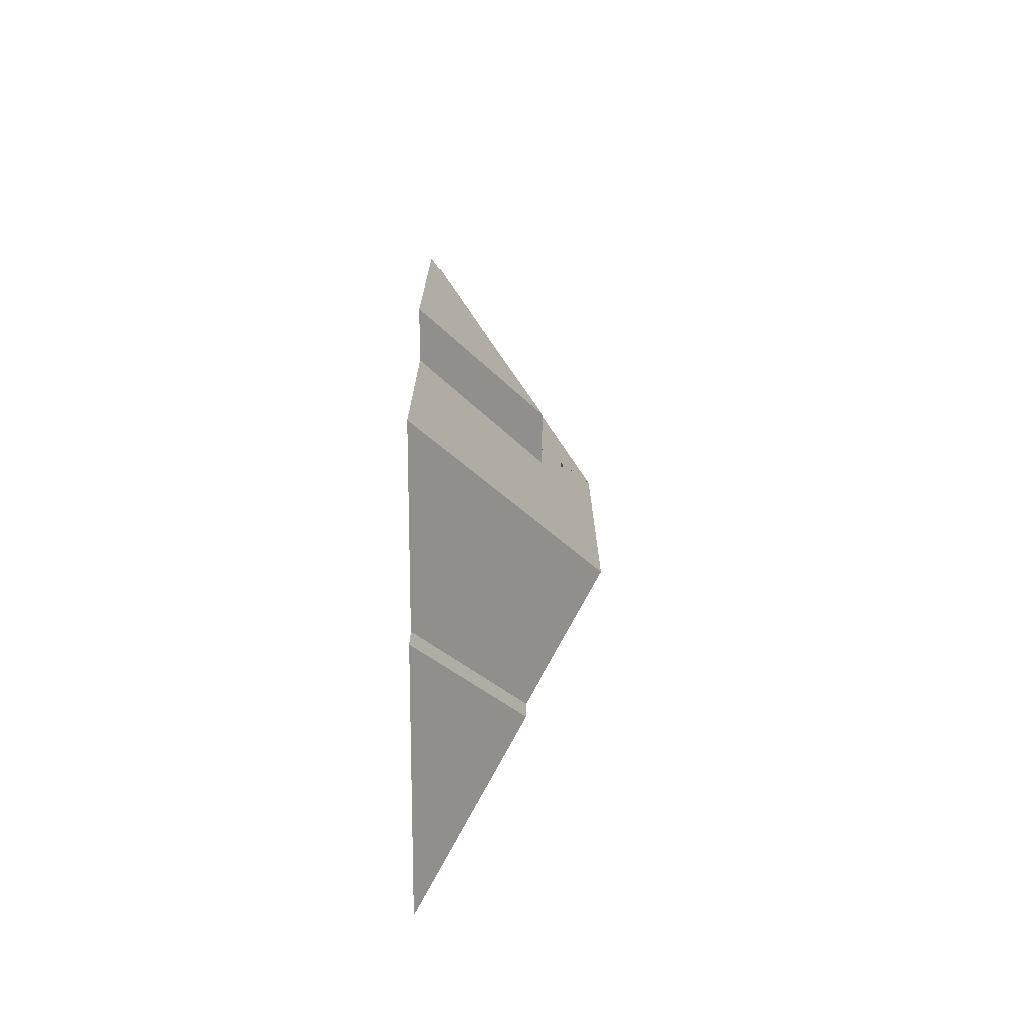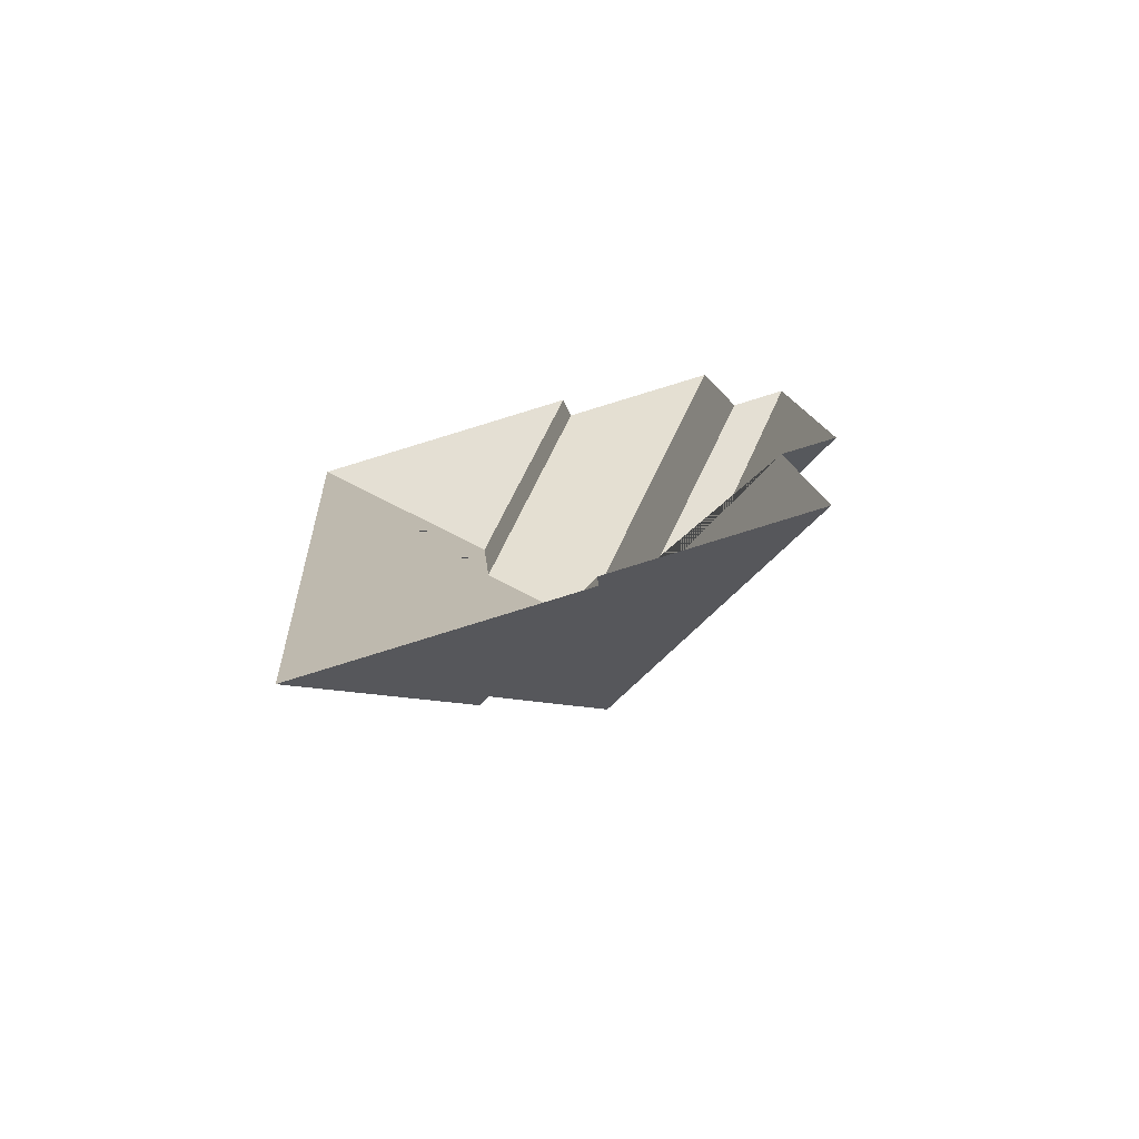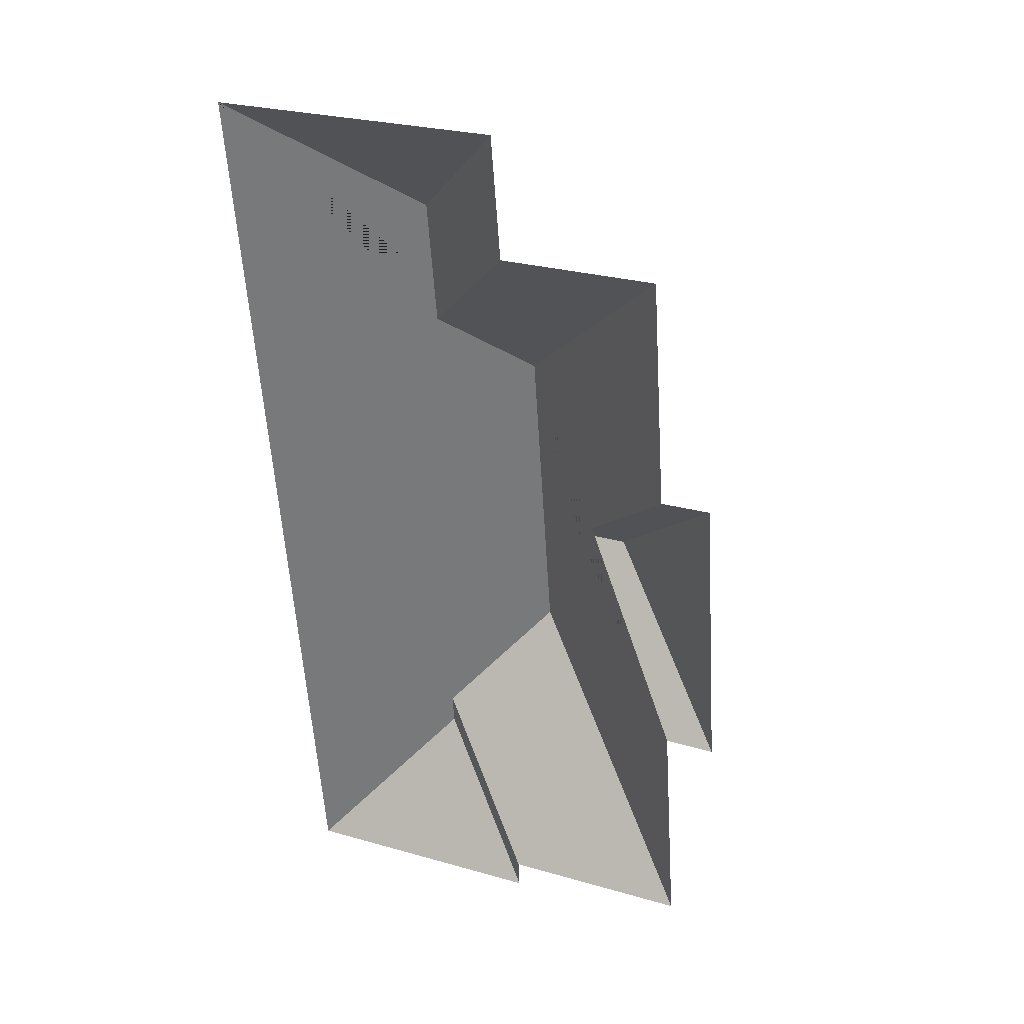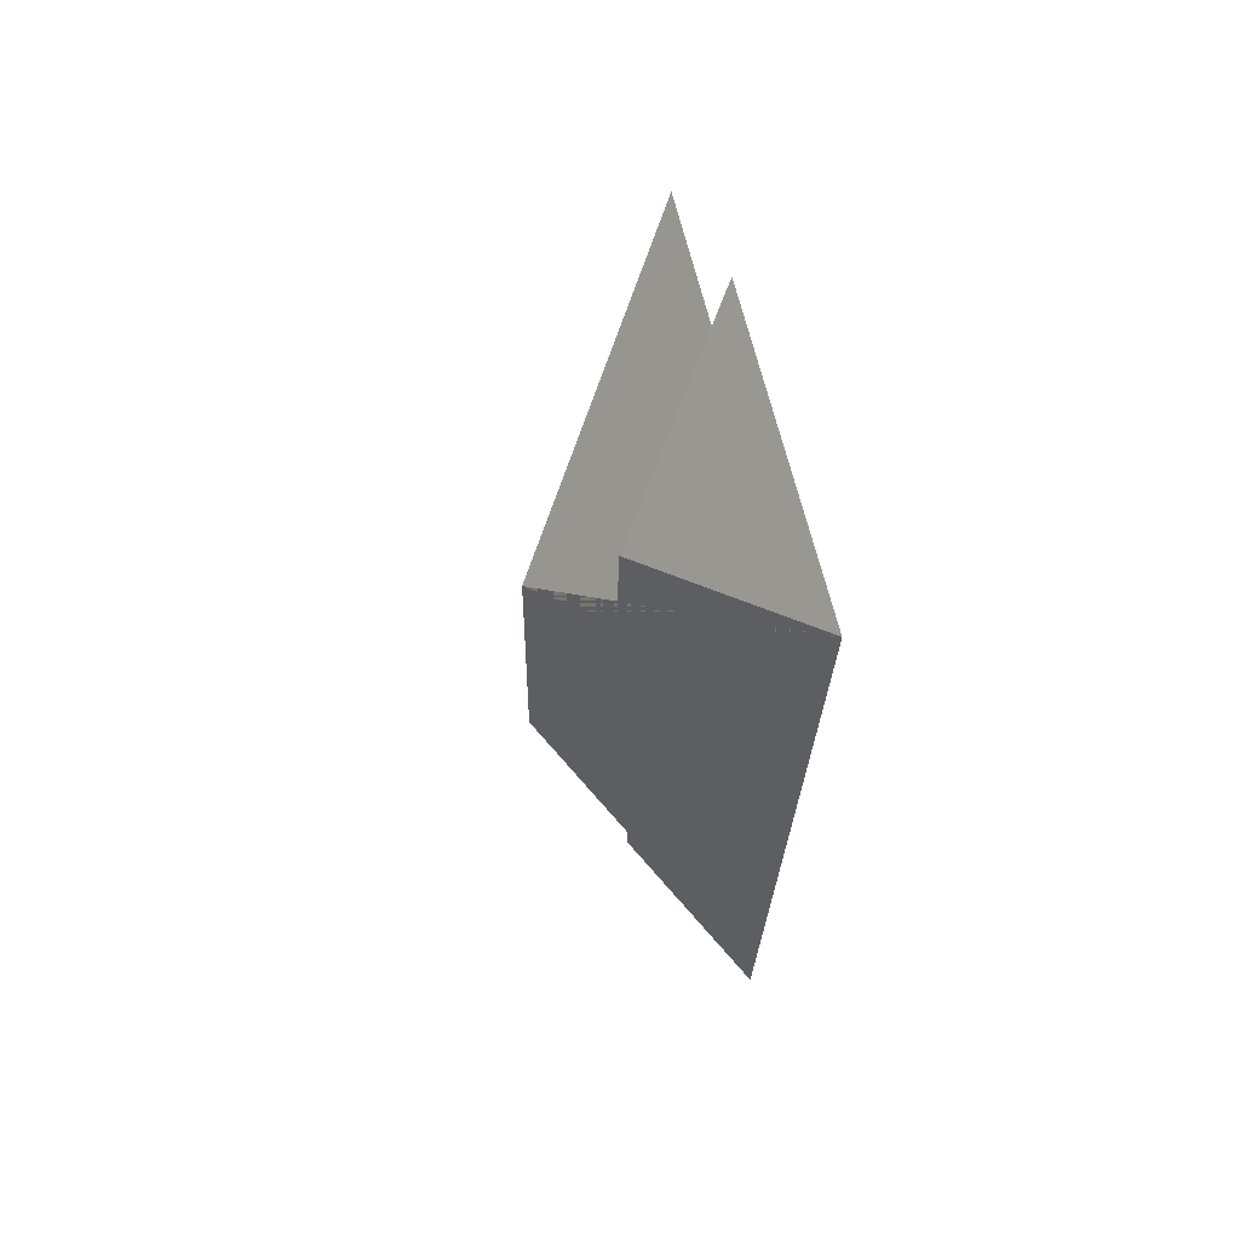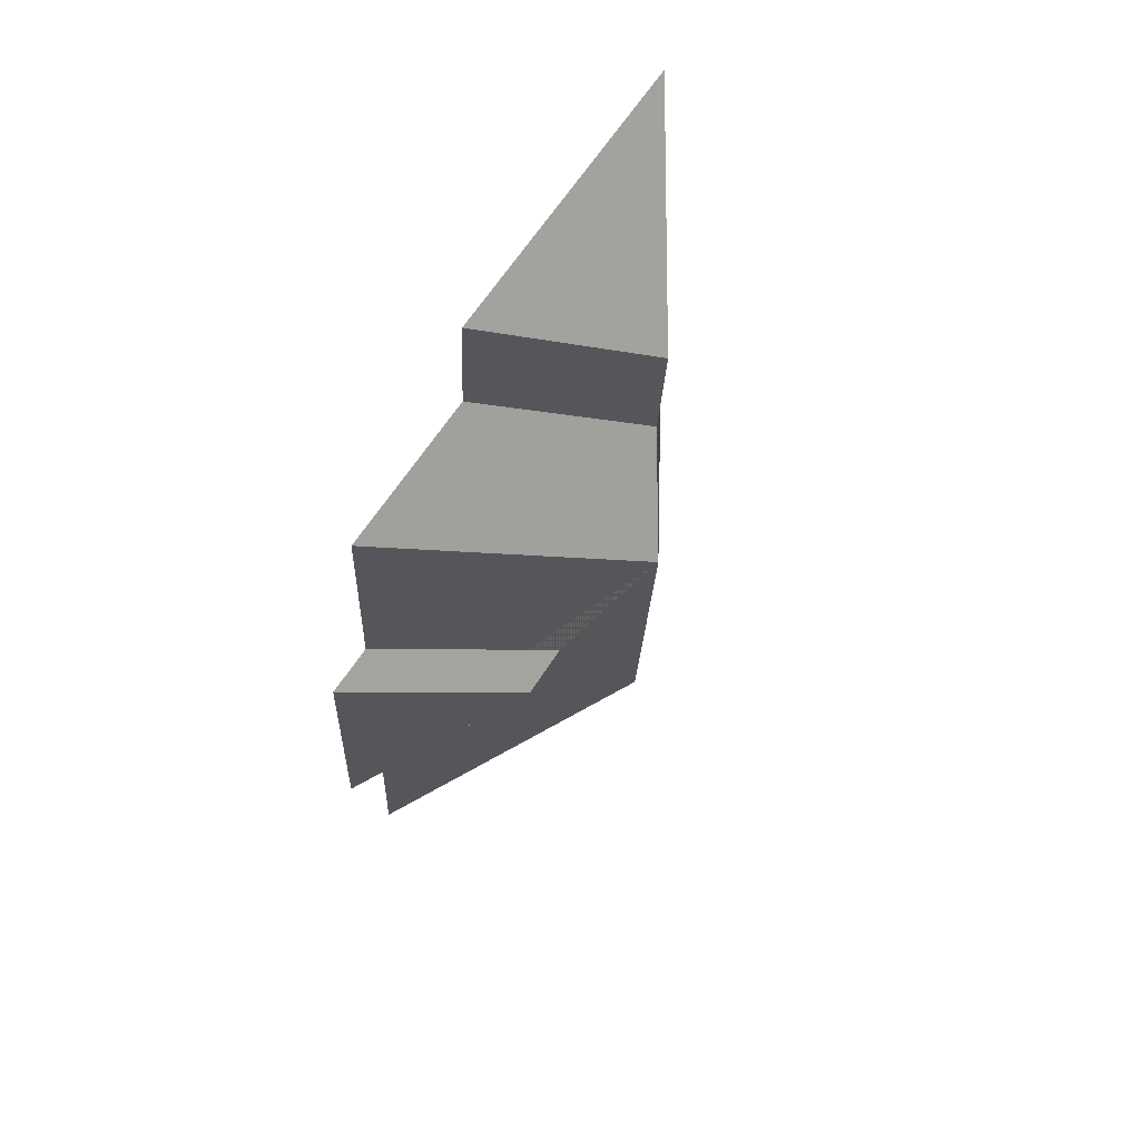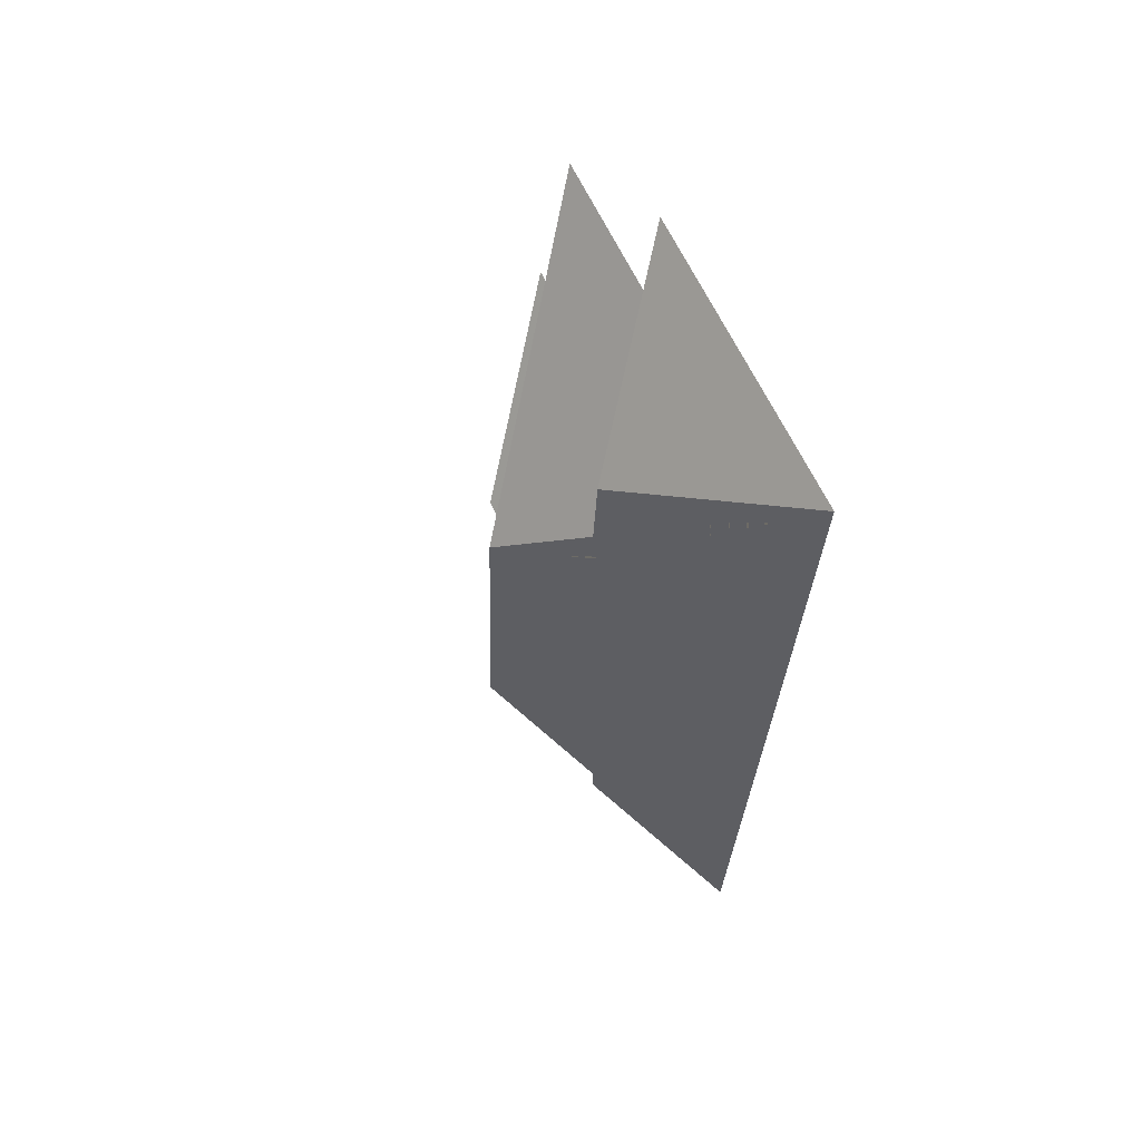
<metadata>
{"format":"obj","ext":"obj","renderer":"f3d","projection":"perspective","resolution":1024,"background":"white","views":[{"elev":-69.8,"azim":90.1,"up":"+Z"},{"elev":-76.5,"azim":16.5,"up":"+Z"},{"elev":35.1,"azim":24.3,"up":"+Z"},{"elev":63.6,"azim":-104.0,"up":"+Z"},{"elev":71.1,"azim":123.7,"up":"+Z"},{"elev":60.9,"azim":-115.7,"up":"+Z"}]}
</metadata>
<code>
o CG10_500_040068_0044_roof
v 223.6 75 -279.2
v 215.4 75 -158.9
v 195.5 75 -160.3
v 189.1 75 -64.68
v 210.2 75 -376.7
v 203.7 75 -280.2
v 162.8 122.9 -220.1
v 141.9 122.7 -221.4
v 126.9 75 -68.67
v 123.1 75 -18.73
v 135.5 75 -393.7
v 135 75 -381.5
v 110.6 145 -157
v 119.5 145 -288
v 76.64 121 -129.3
v 72.94 120.9 -77.53
v 82.64 115.3 -330.5
v 83.31 115.2 -342.8
v 8.099 75 -26.56
v 33.52 75 -400.6
v 223.6 0 -279.2
v 215.4 0 -158.9
v 195.5 0 -160.3
v 189.1 0 -64.68
v 126.9 0 -68.67
v 123.1 0 -18.73
v 8.099 0 -26.56
v 33.52 0 -400.6
v 135.5 0 -393.7
v 135 0 -381.5
v 210.2 0 -376.7
v 203.7 0 -280.2
f 19 10 16
f 16 10 9 15
f 9 4 13 15
f 13 4 3 8 6 5 14
f 3 2 7 8
f 7 2 1
f 8 7 1 6
f 17 14 5 12
f 20 18 11
f 18 17 12 11
f 19 16 15 13 14 17 18 20

</code>
